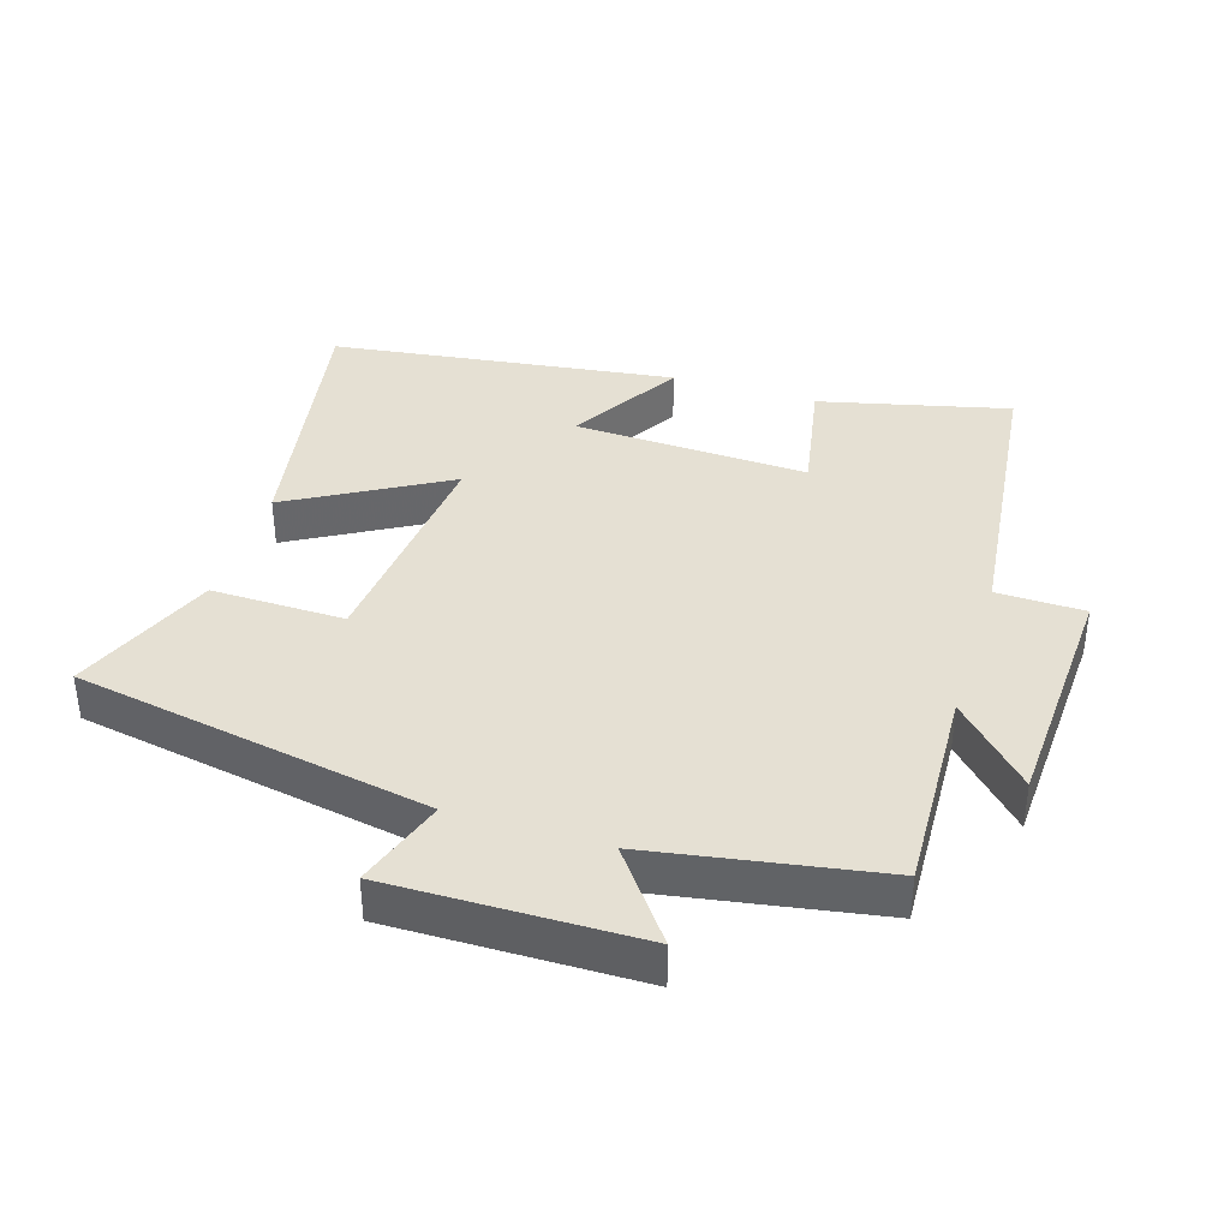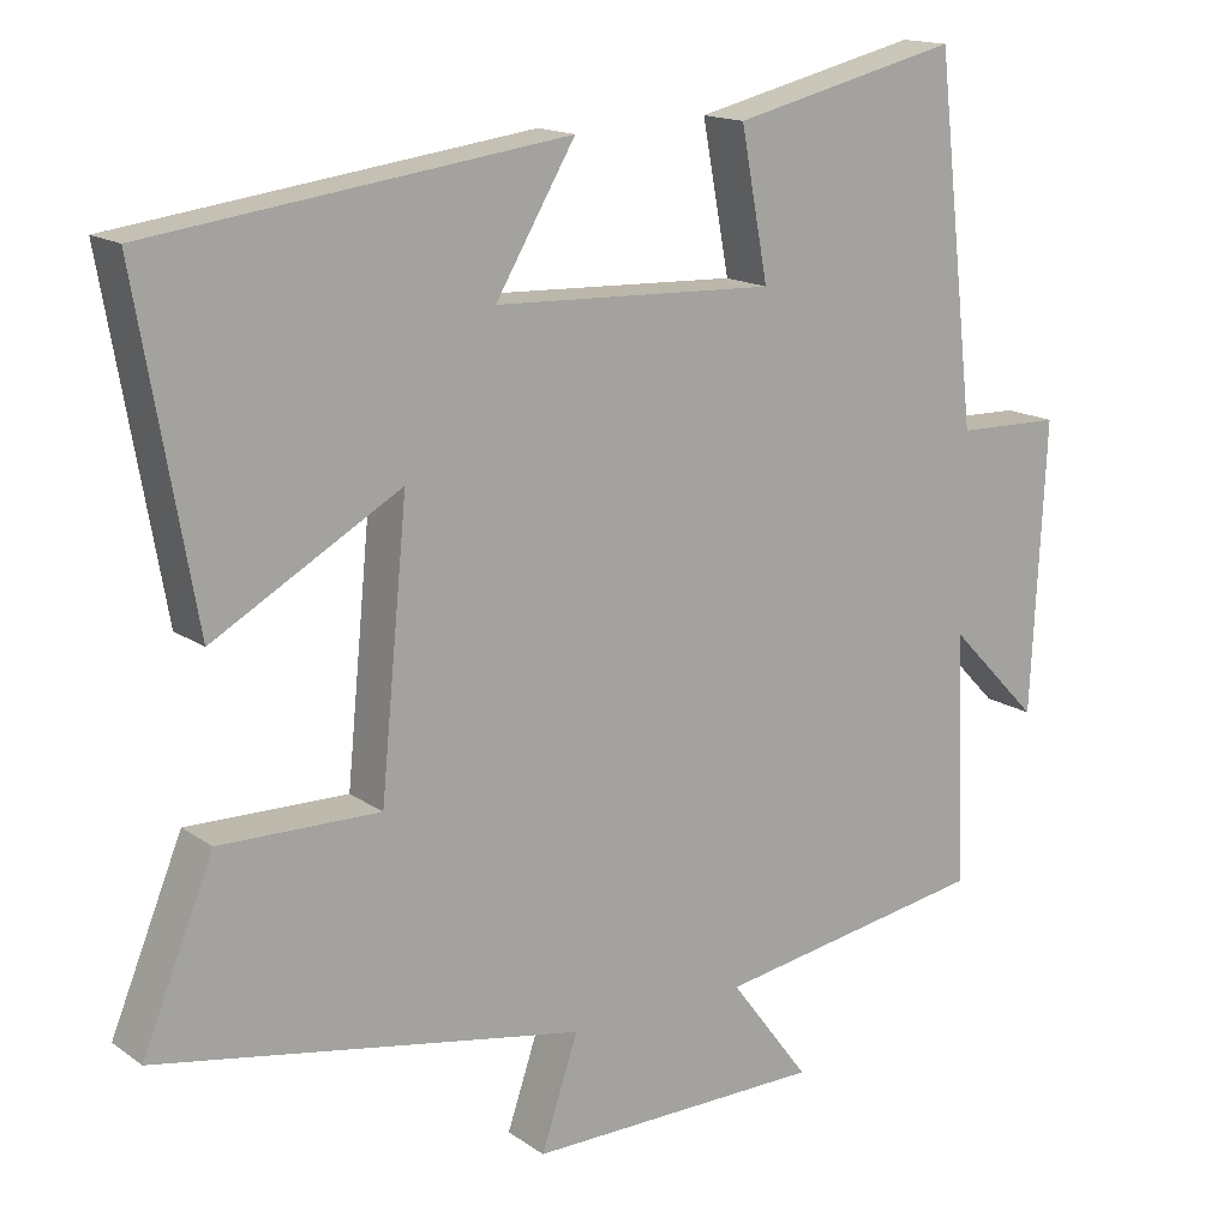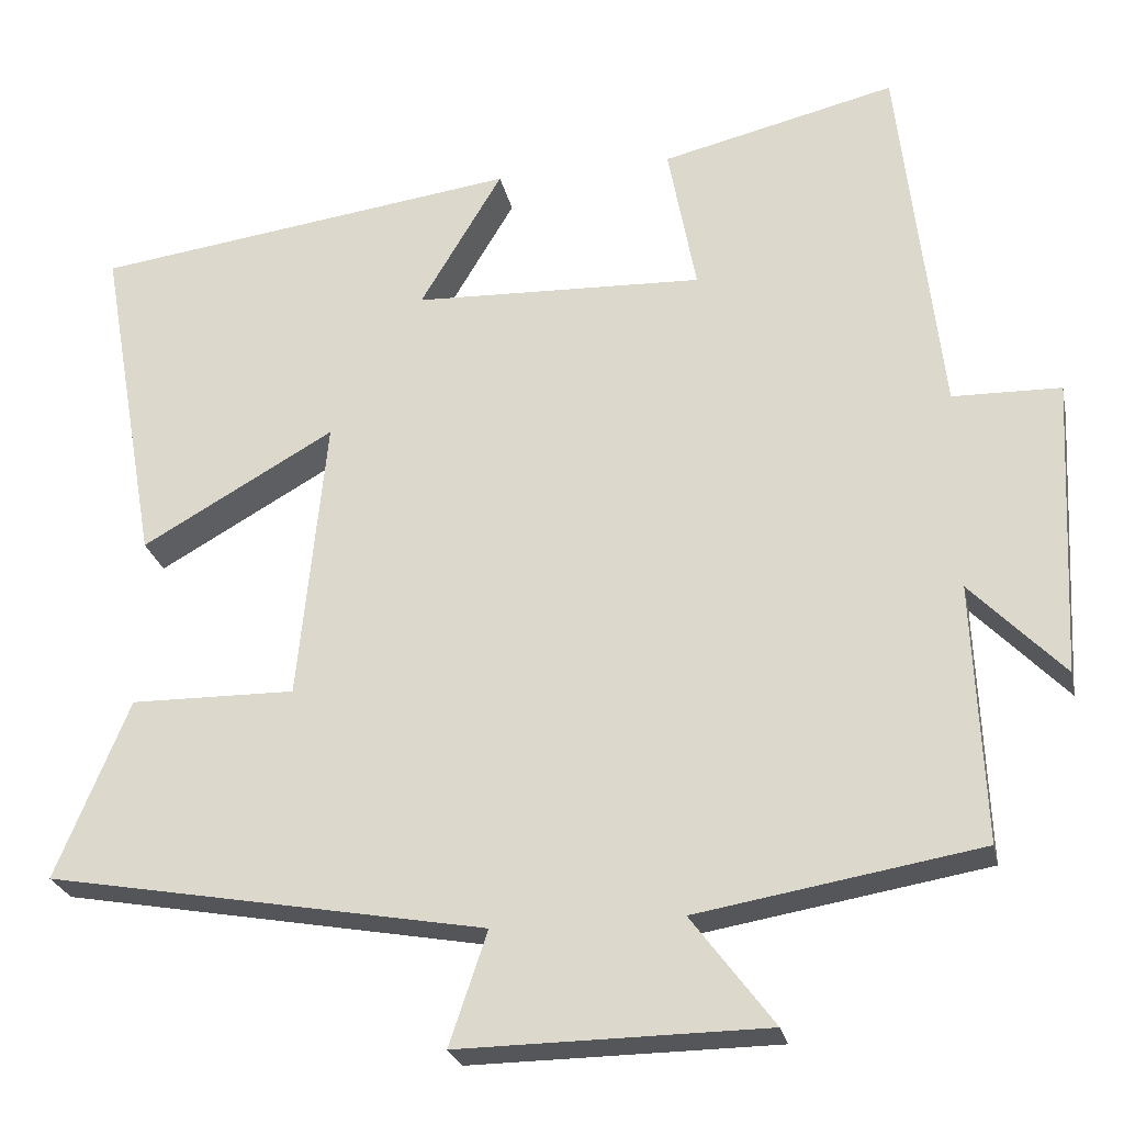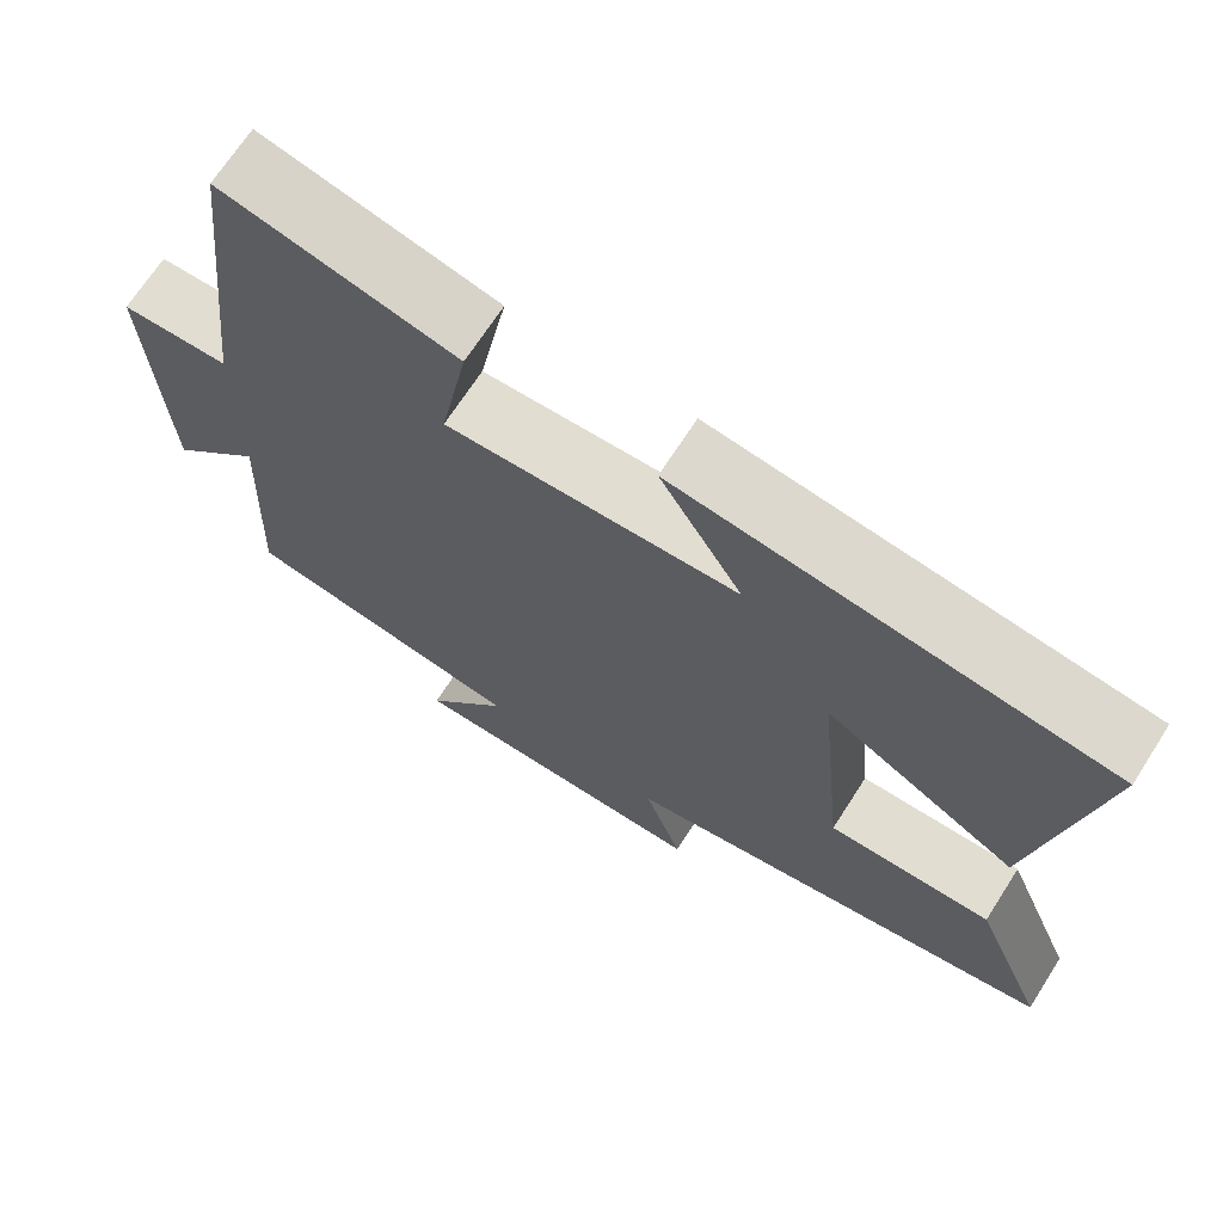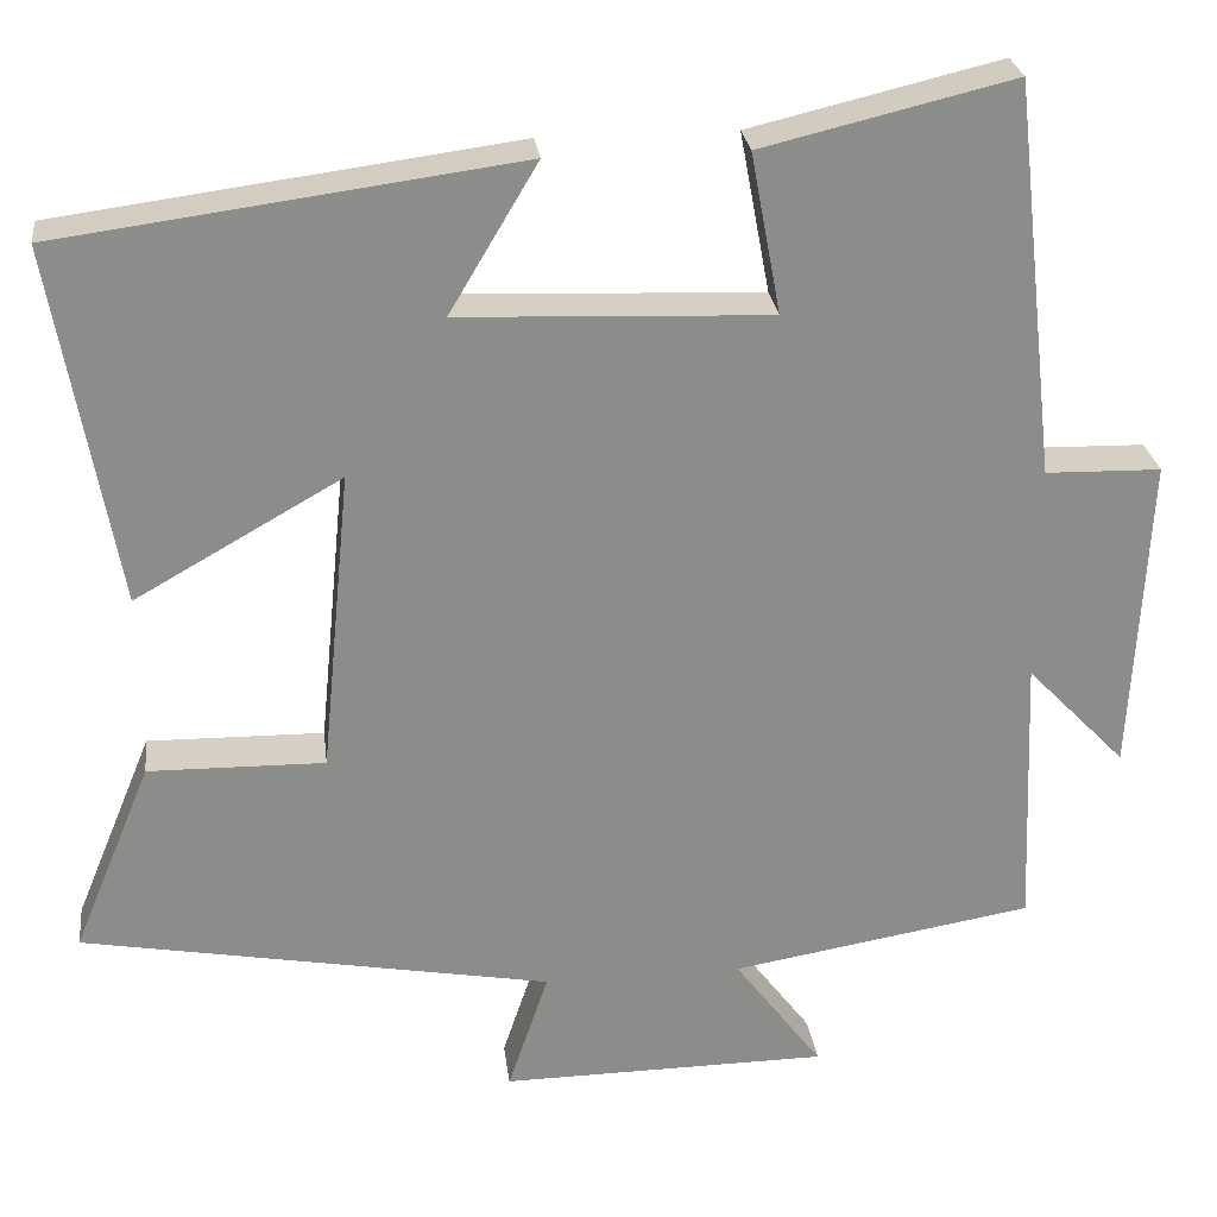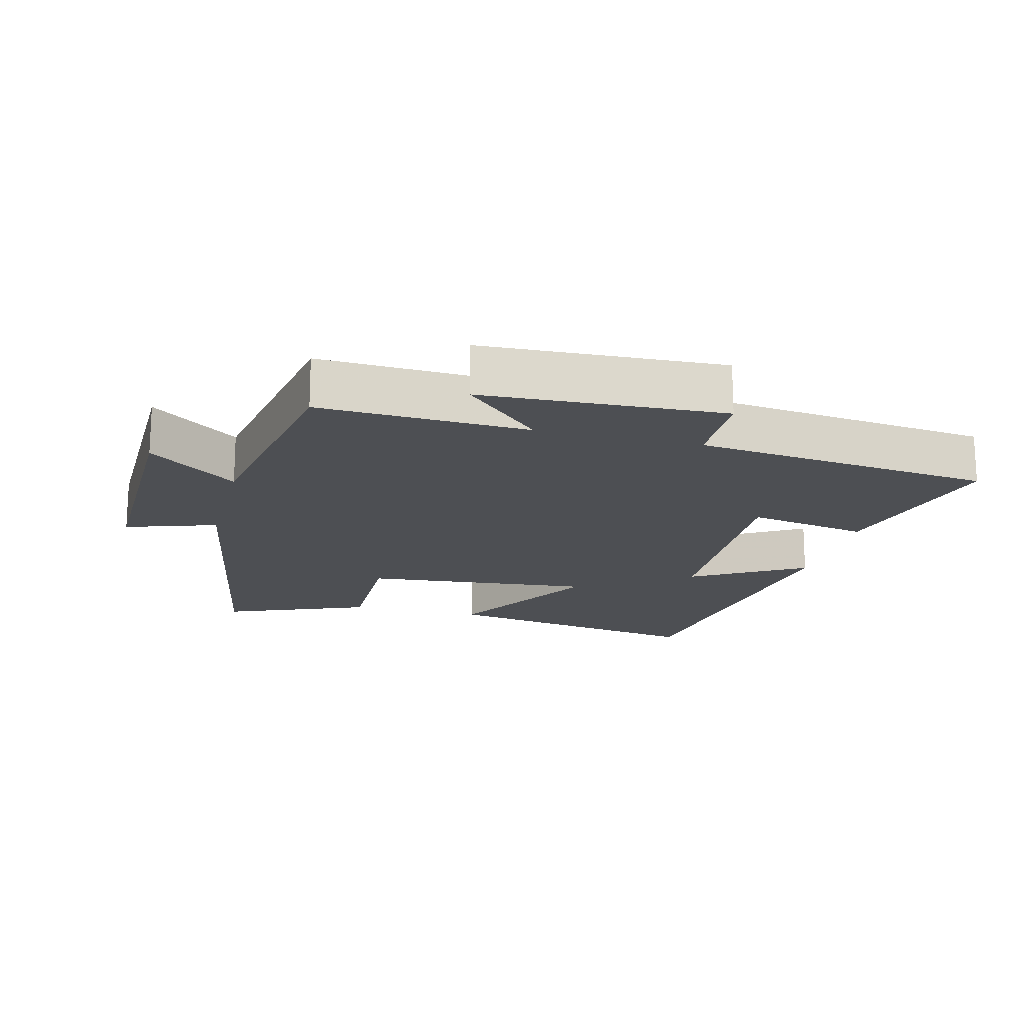
<metadata>
{"format":"obj","ext":"obj","renderer":"f3d","projection":"perspective","resolution":1024,"background":"white","views":[{"elev":38.2,"azim":-162.7,"up":"+Y"},{"elev":15.5,"azim":144.9,"up":"+Z"},{"elev":-25.2,"azim":-168.1,"up":"+Z"},{"elev":69.0,"azim":32.7,"up":"+Z"},{"elev":26.3,"azim":173.0,"up":"+Z"},{"elev":-17.5,"azim":-104.5,"up":"+Y"}]}
</metadata>
<code>
v -0.513 0.07 -0.442
v -0.5 0.07 -0.128
v -0.613 0.07 -0.245
v -0.631 0.07 0.117
v -0.5 0.07 0.12
v -0.449 0.07 0.568
v -0.165 0.07 0.5
v -0.199 0.07 0.318
v 0.153 0.07 0.332
v 0.053 0.07 0.5
v 0.572 0.07 0.431
v 0.5 0.07 0.023
v 0.266 0.07 0.156
v 0.3 0.07 -0.19
v 0.5 0.07 -0.187
v 0.589 0.07 -0.404
v 0.056 0.07 -0.5
v 0.102 0.07 -0.637
v -0.27 0.07 -0.633
v -0.17 0.07 -0.5
v -0.513 0 -0.442
v -0.5 0 -0.128
v -0.613 0 -0.245
v -0.631 0 0.117
v -0.5 0 0.12
v -0.449 0 0.568
v -0.165 0 0.5
v -0.199 0 0.318
v 0.153 0 0.332
v 0.053 0 0.5
v 0.572 0 0.431
v 0.5 0 0.023
v 0.266 0 0.156
v 0.3 0 -0.19
v 0.5 0 -0.187
v 0.589 0 -0.404
v 0.056 0 -0.5
v 0.102 0 -0.637
v -0.27 0 -0.633
v -0.17 0 -0.5
f 17 18 19 20
f 17 20 1 2
f 14 15 16 17
f 13 14 17 2
f 10 11 12 13
f 9 10 13
f 8 9 13 2
f 5 6 7 8
f 5 8 2 3
f 3 4 5
f 40 39 38 37
f 22 21 40 37
f 37 36 35 34
f 22 37 34 33
f 33 32 31 30
f 33 30 29
f 22 33 29 28
f 28 27 26 25
f 23 22 28 25
f 25 24 23
f 1 21 22 2
f 2 22 23 3
f 3 23 24 4
f 4 24 25 5
f 5 25 26 6
f 6 26 27 7
f 7 27 28 8
f 8 28 29 9
f 9 29 30 10
f 10 30 31 11
f 11 31 32 12
f 12 32 33 13
f 13 33 34 14
f 14 34 35 15
f 15 35 36 16
f 16 36 37 17
f 17 37 38 18
f 18 38 39 19
f 19 39 40 20
f 20 40 21 1

</code>
